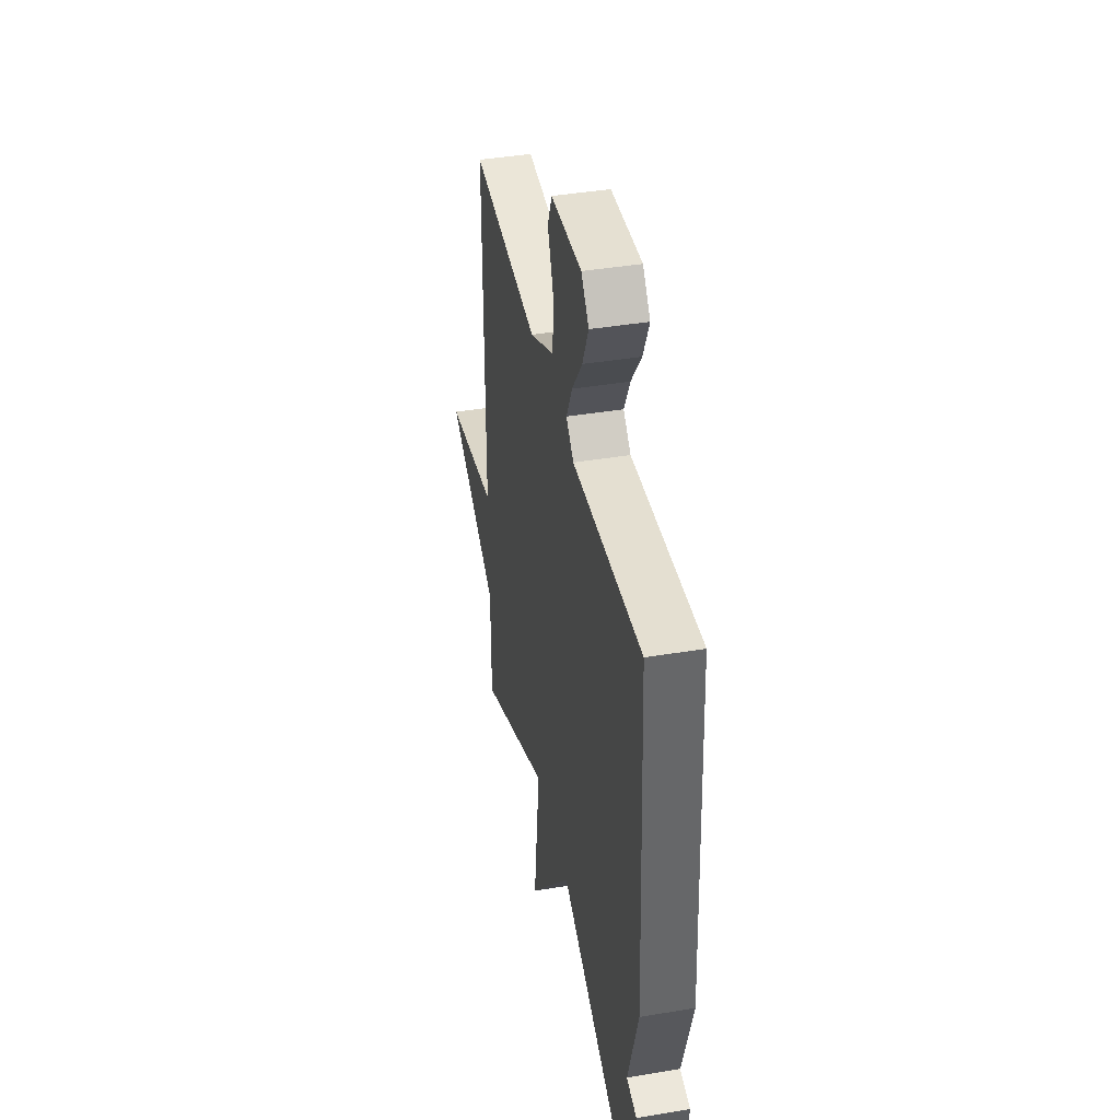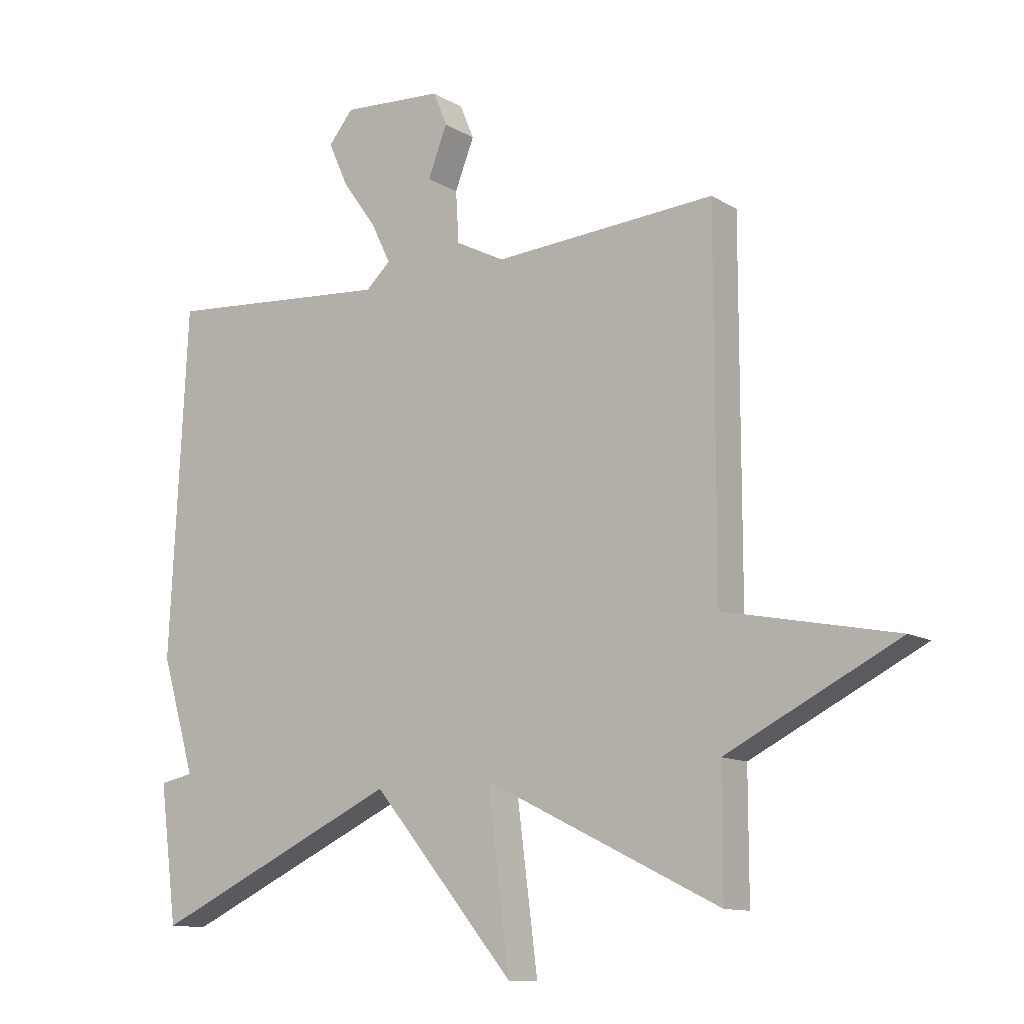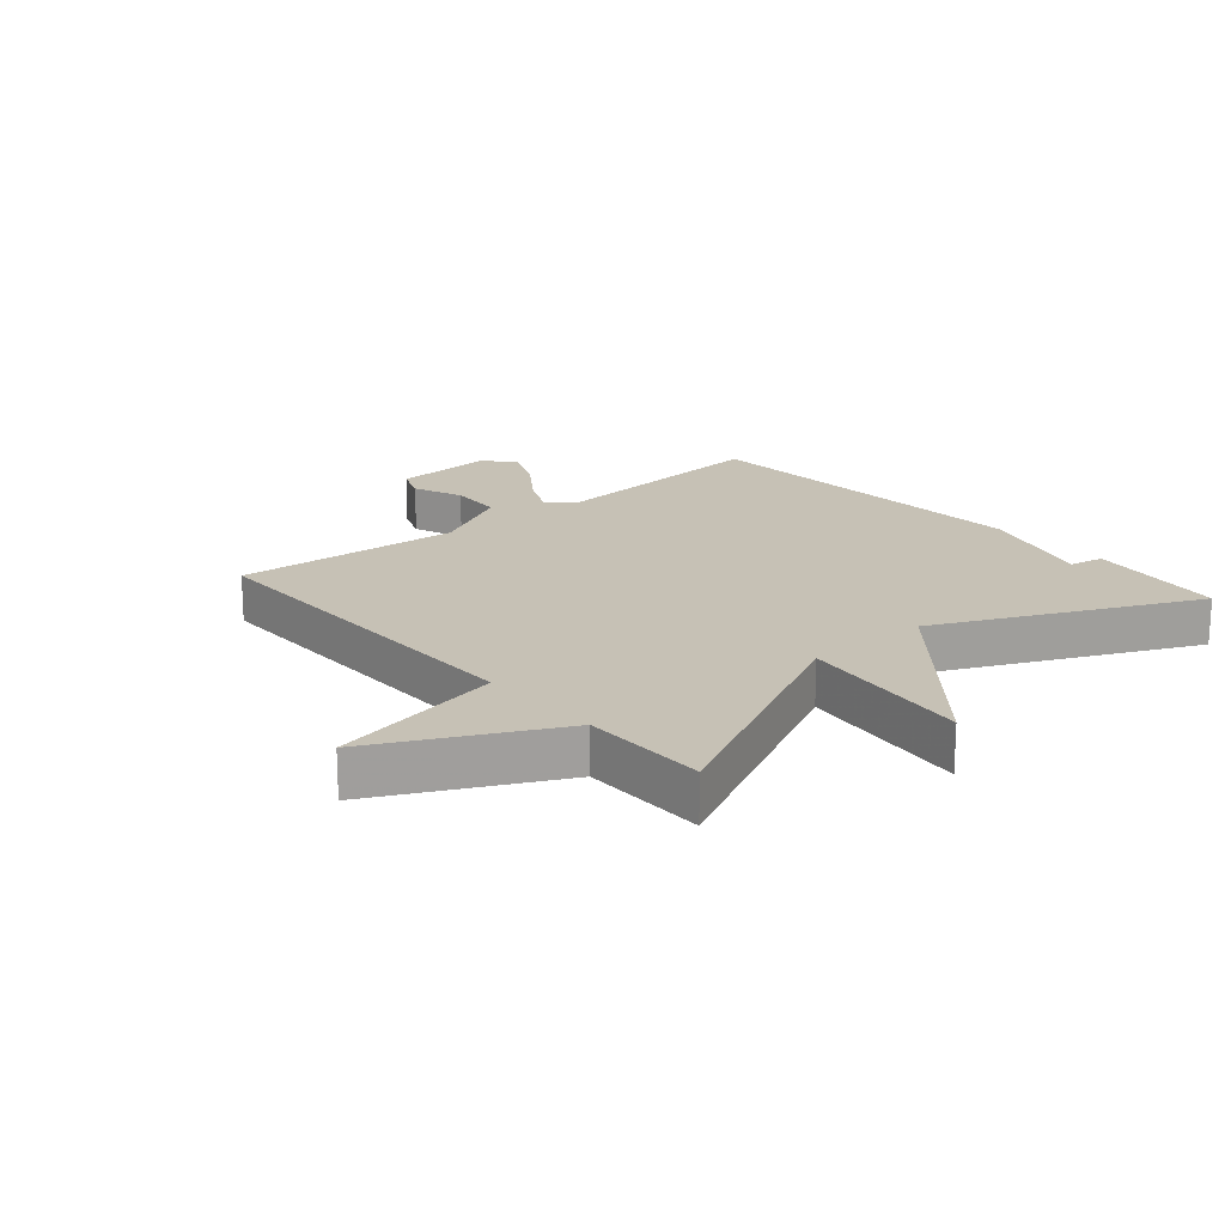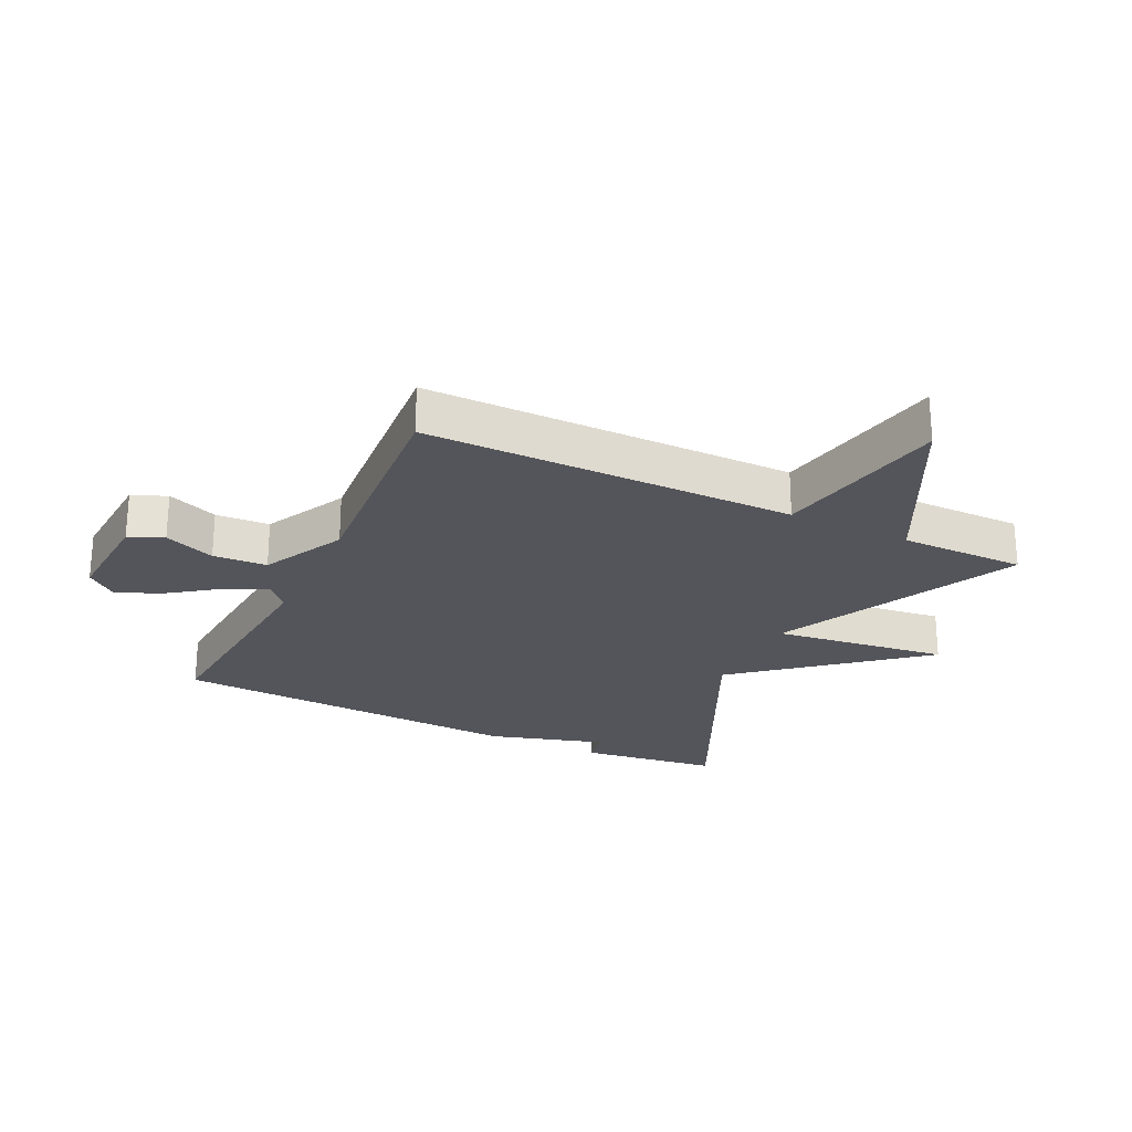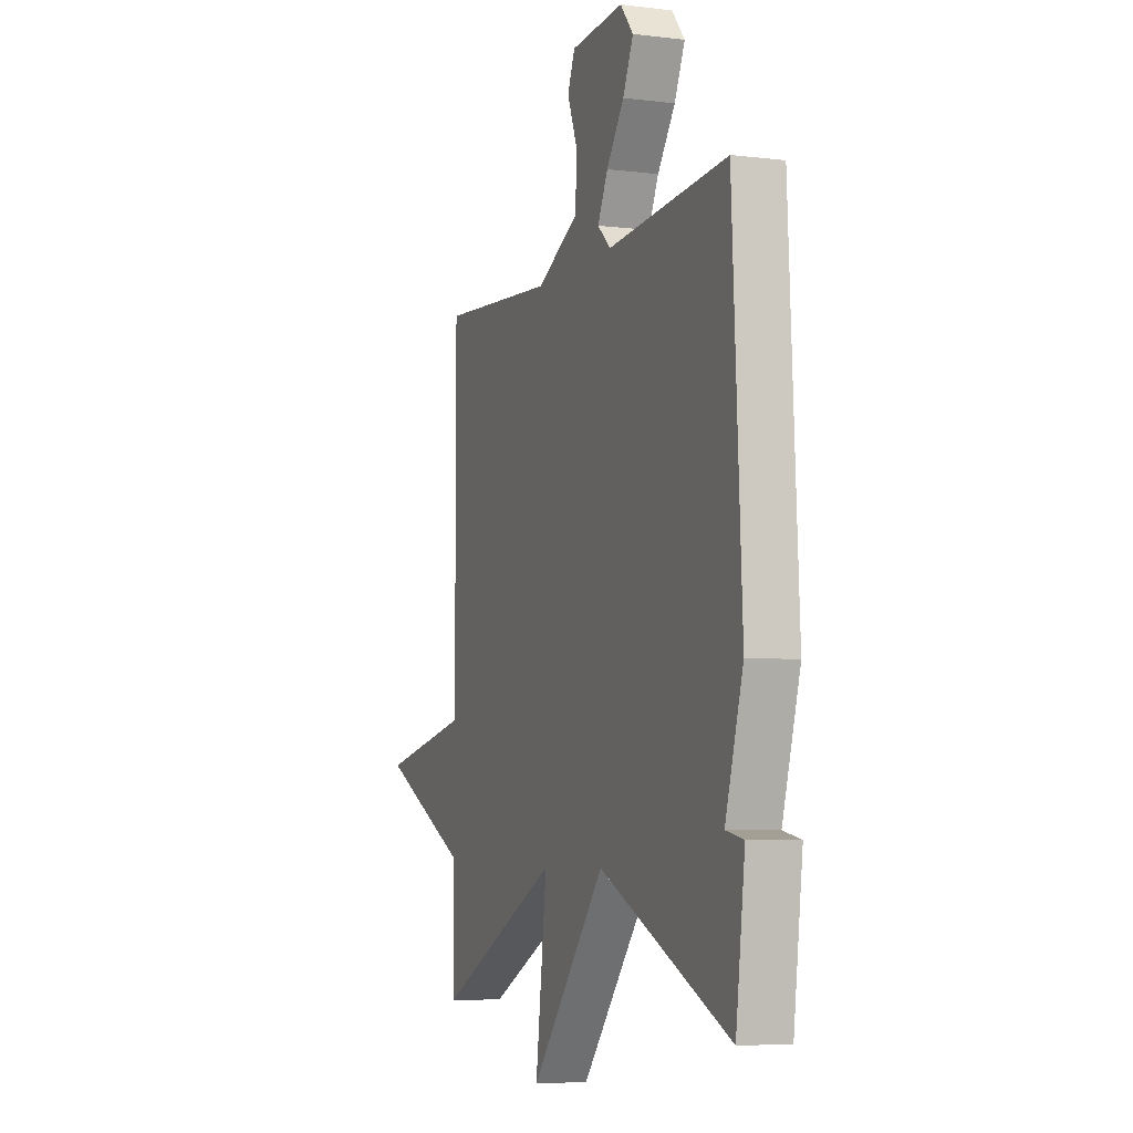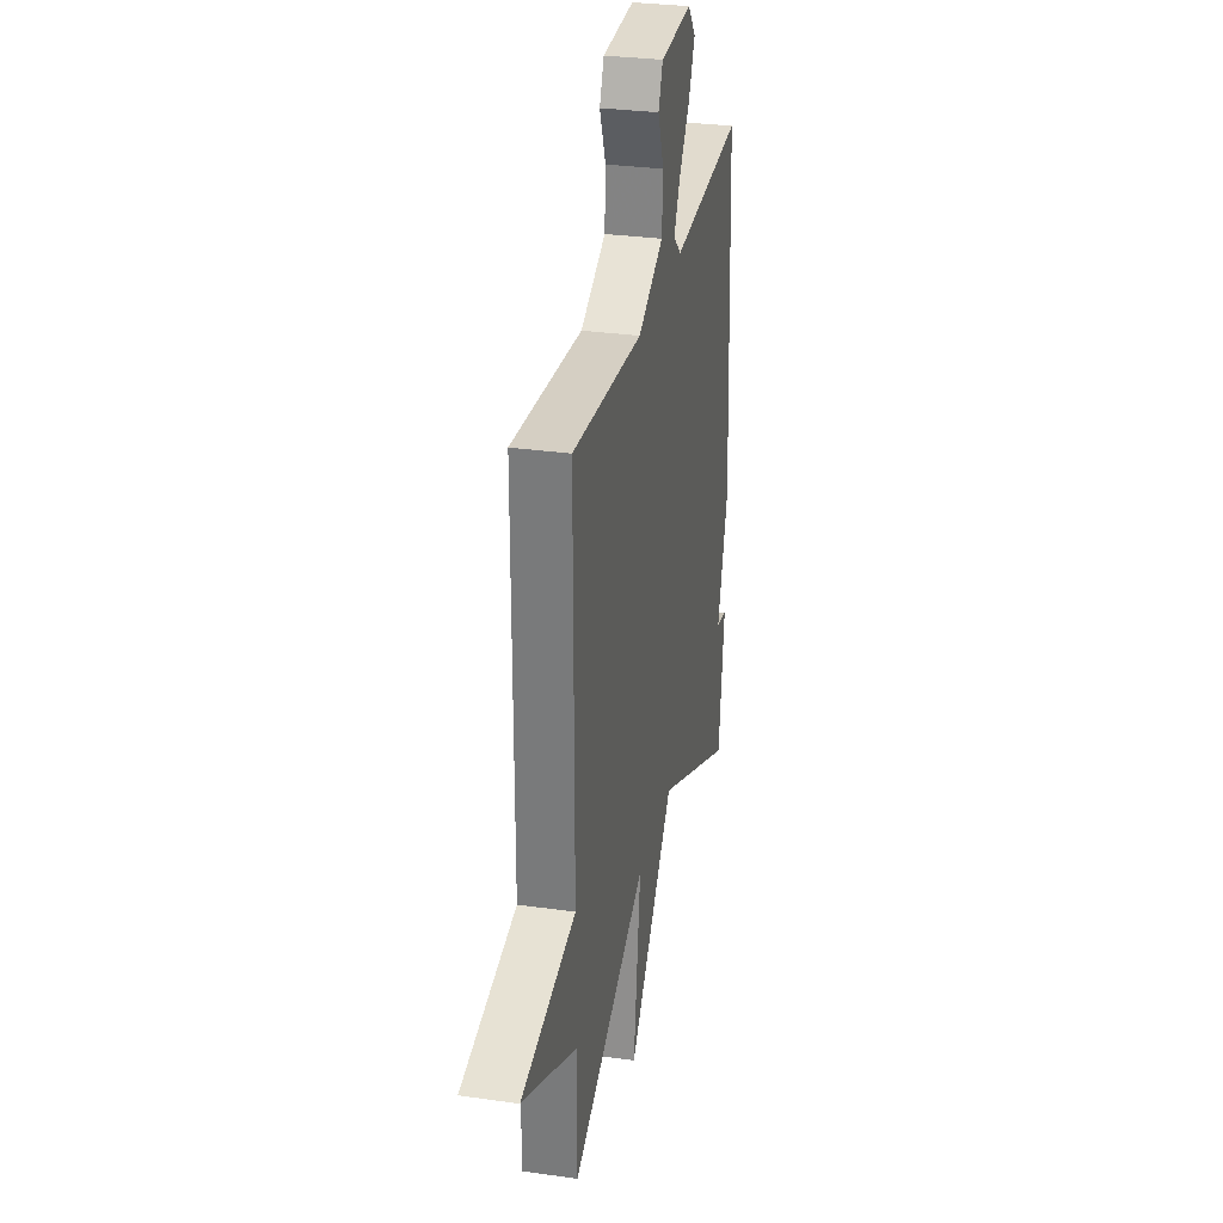
<metadata>
{"format":"obj","ext":"obj","renderer":"f3d","projection":"perspective","resolution":1024,"background":"white","views":[{"elev":41.4,"azim":-101.5,"up":"+Z"},{"elev":-11.7,"azim":35.5,"up":"+Z"},{"elev":18.8,"azim":139.3,"up":"+Y"},{"elev":-24.9,"azim":64.4,"up":"+Y"},{"elev":-6.0,"azim":-110.4,"up":"+Z"},{"elev":29.9,"azim":101.8,"up":"+Z"}]}
</metadata>
<code>
v -0.5 0.07 0.5
v -0.124 0.07 0.471
v -0.083 0.07 0.509
v -0.115 0.07 0.575
v -0.171 0.07 0.653
v -0.204 0.07 0.726
v -0.163 0.07 0.776
v 0.004 0.07 0.766
v 0.027 0.07 0.71
v -0.005 0.07 0.628
v 0 0.07 0.541
v 0.133 0.07 0.473
v 0.5 0.07 0.5
v 0.5 0.07 -0.097
v 0.784 0.07 -0.154
v 0.5 0.07 -0.297
v 0.5 0.07 -0.5
v 0.111 0.07 -0.308
v 0.147 0.07 -0.591
v -0.089 0.07 -0.308
v -0.5 0.07 -0.5
v -0.529 0.07 -0.275
v -0.473 0.07 -0.264
v -0.529 0.07 -0.075
v -0.5 0 0.5
v -0.124 0 0.471
v -0.083 0 0.509
v -0.115 0 0.575
v -0.171 0 0.653
v -0.204 0 0.726
v -0.163 0 0.776
v 0.004 0 0.766
v 0.027 0 0.71
v -0.005 0 0.628
v 0 0 0.541
v 0.133 0 0.473
v 0.5 0 0.5
v 0.5 0 -0.097
v 0.784 0 -0.154
v 0.5 0 -0.297
v 0.5 0 -0.5
v 0.111 0 -0.308
v 0.147 0 -0.591
v -0.089 0 -0.308
v -0.5 0 -0.5
v -0.529 0 -0.275
v -0.473 0 -0.264
v -0.529 0 -0.075
f 23 24 1 2
f 20 21 22 23
f 20 23 2 3
f 18 19 20 3
f 16 17 18 3
f 14 15 16
f 14 16 3 4
f 12 13 14
f 11 12 14 4
f 5 6 7
f 4 5 7
f 11 4 7
f 10 11 7
f 7 8 9 10
f 26 25 48 47
f 47 46 45 44
f 27 26 47 44
f 27 44 43 42
f 27 42 41 40
f 40 39 38
f 28 27 40 38
f 38 37 36
f 28 38 36 35
f 31 30 29
f 31 29 28
f 31 28 35
f 31 35 34
f 34 33 32 31
f 1 25 26 2
f 2 26 27 3
f 3 27 28 4
f 4 28 29 5
f 5 29 30 6
f 6 30 31 7
f 7 31 32 8
f 8 32 33 9
f 9 33 34 10
f 10 34 35 11
f 11 35 36 12
f 12 36 37 13
f 13 37 38 14
f 14 38 39 15
f 15 39 40 16
f 16 40 41 17
f 17 41 42 18
f 18 42 43 19
f 19 43 44 20
f 20 44 45 21
f 21 45 46 22
f 22 46 47 23
f 23 47 48 24
f 24 48 25 1

</code>
